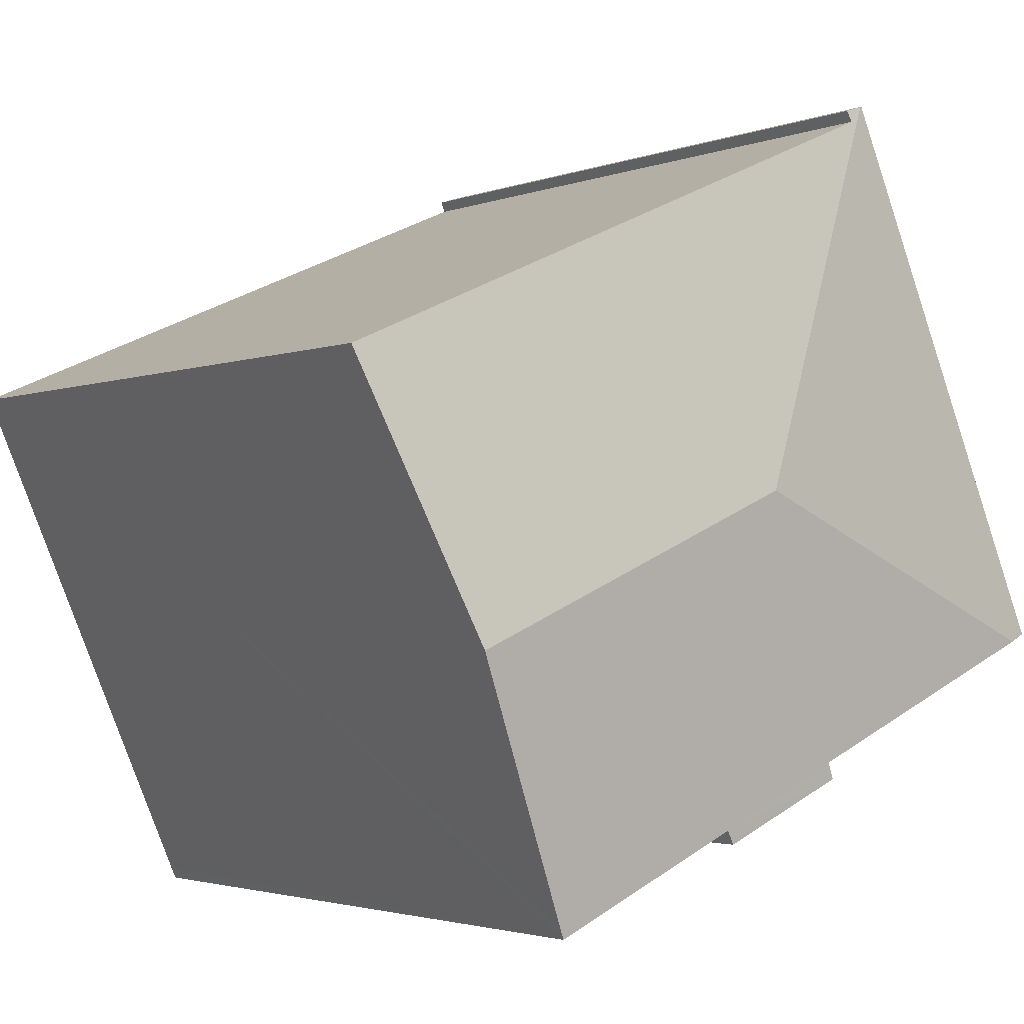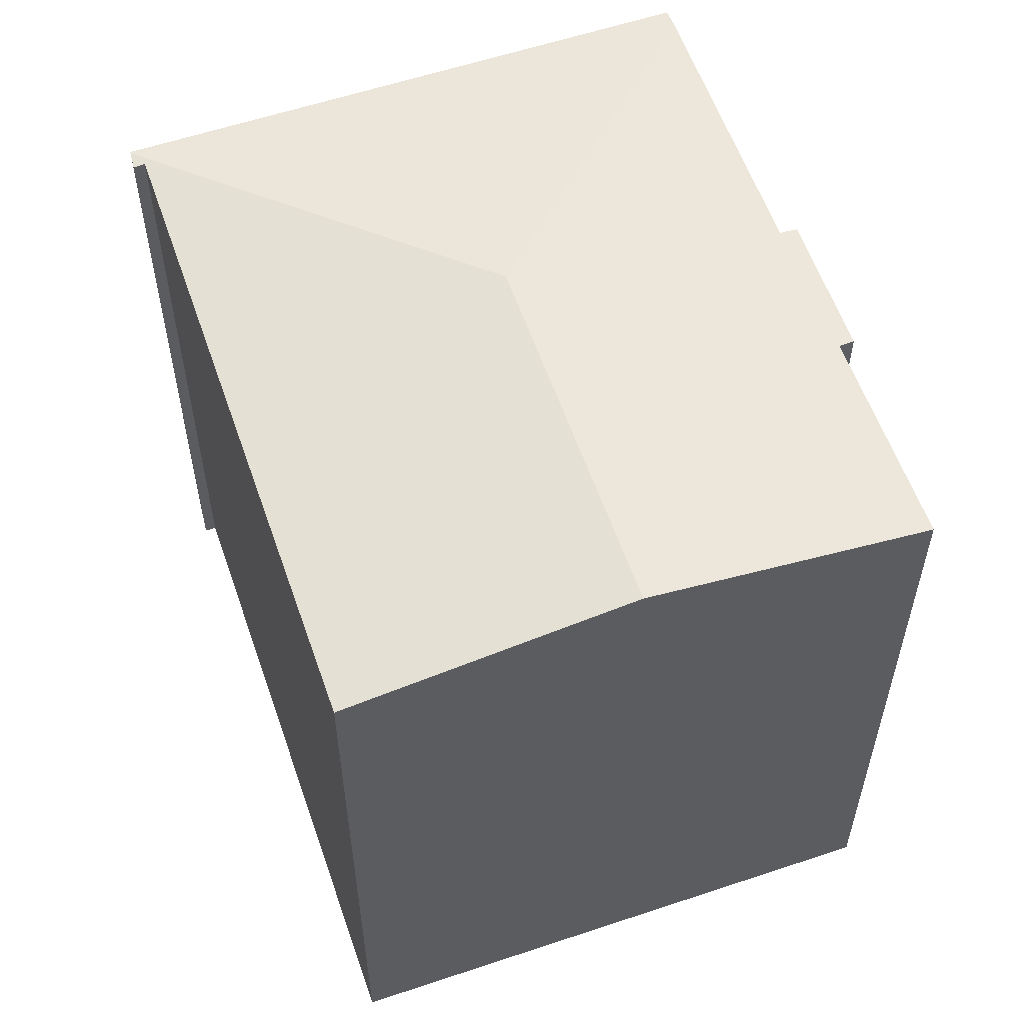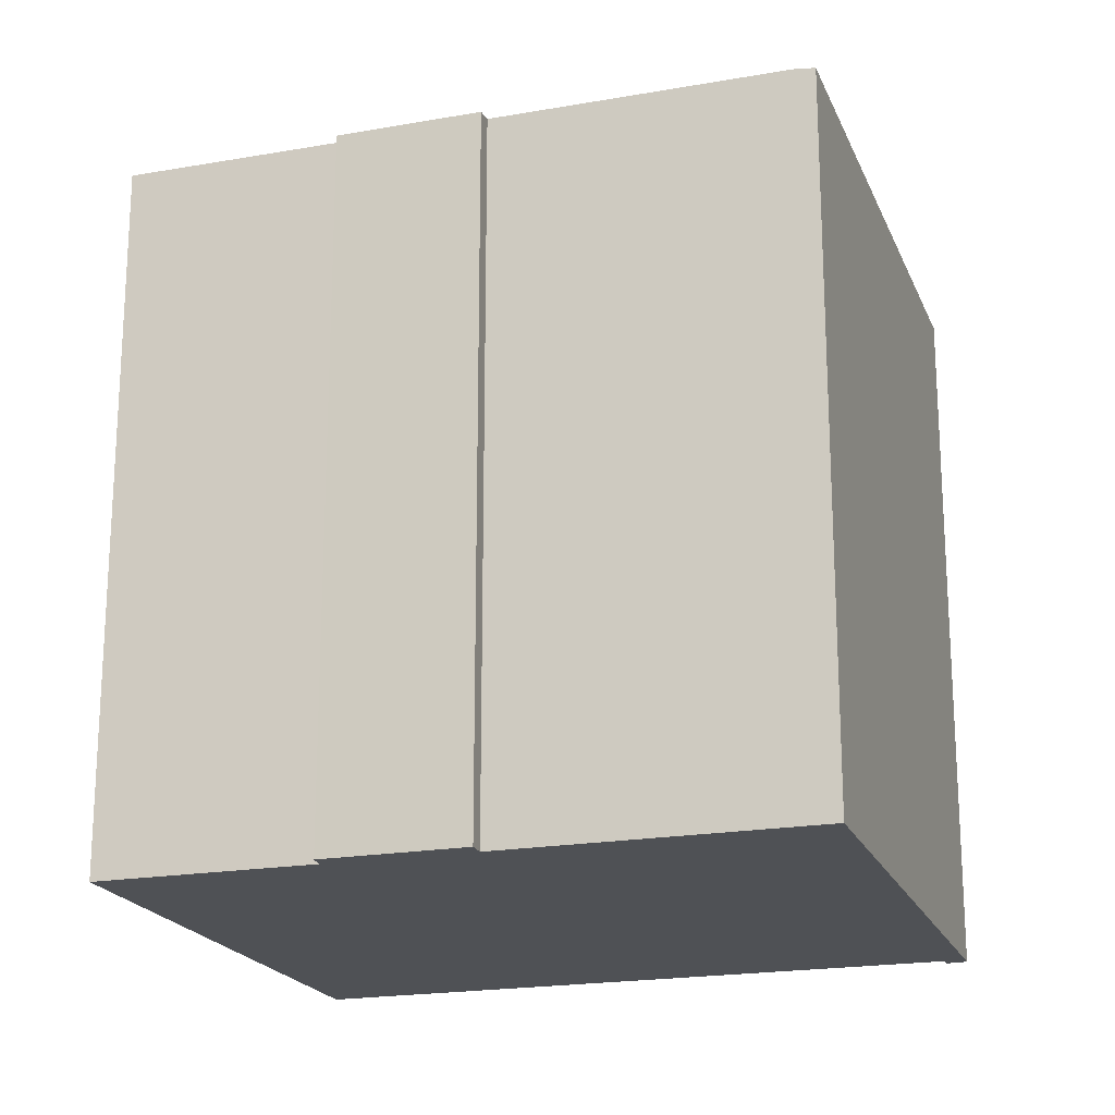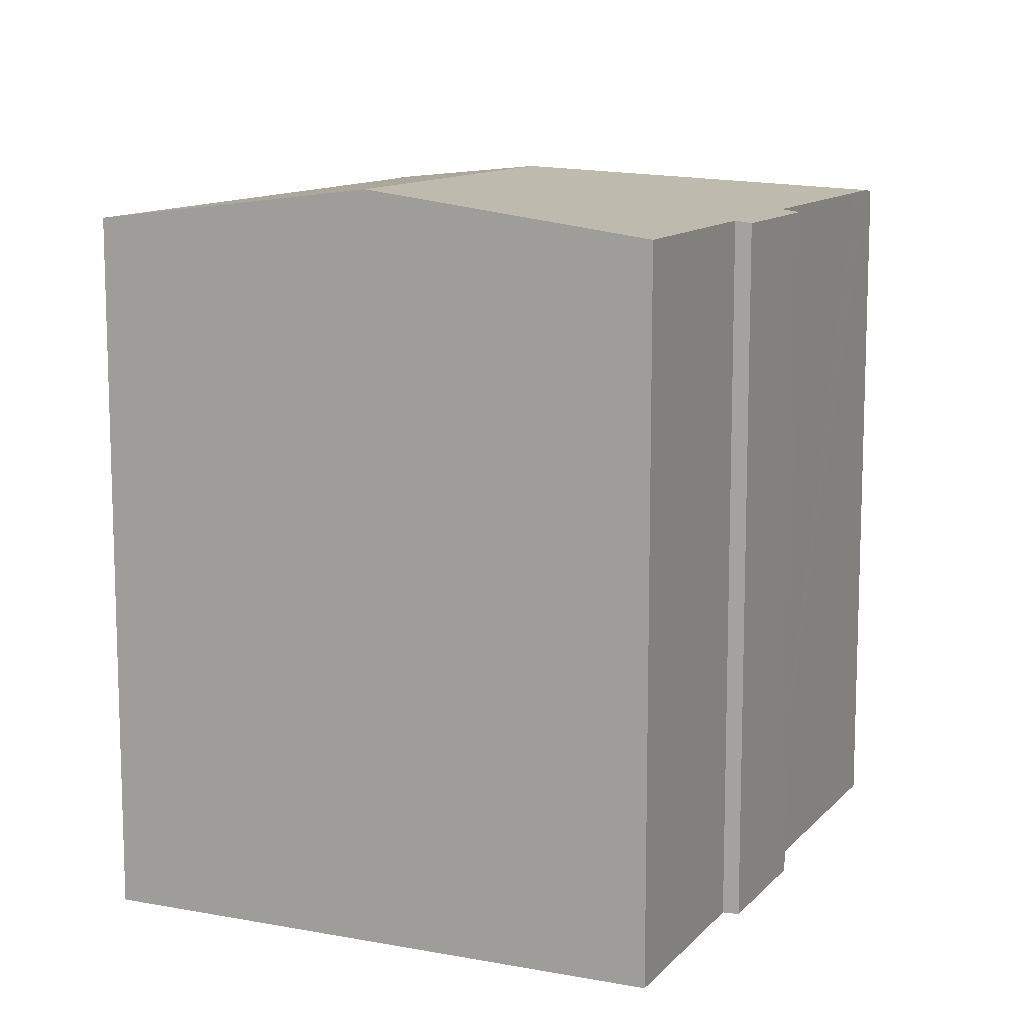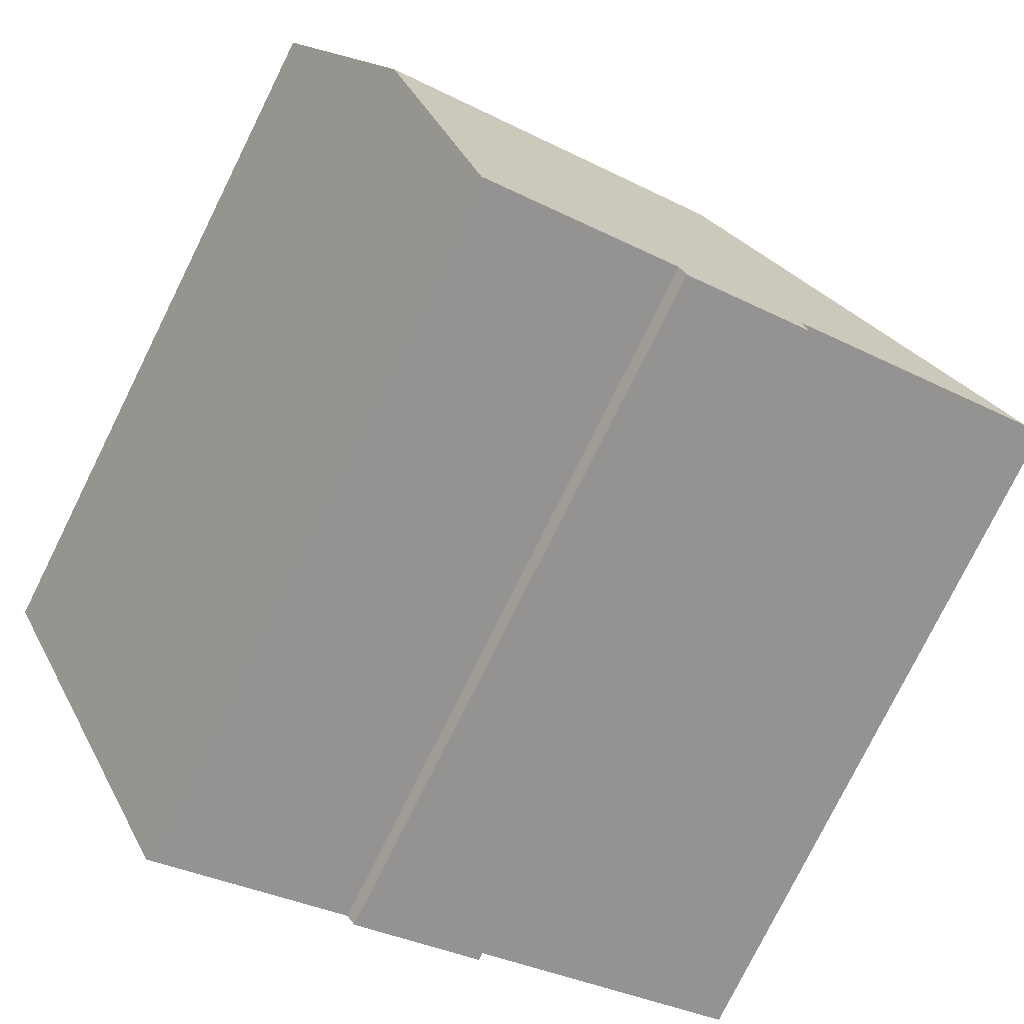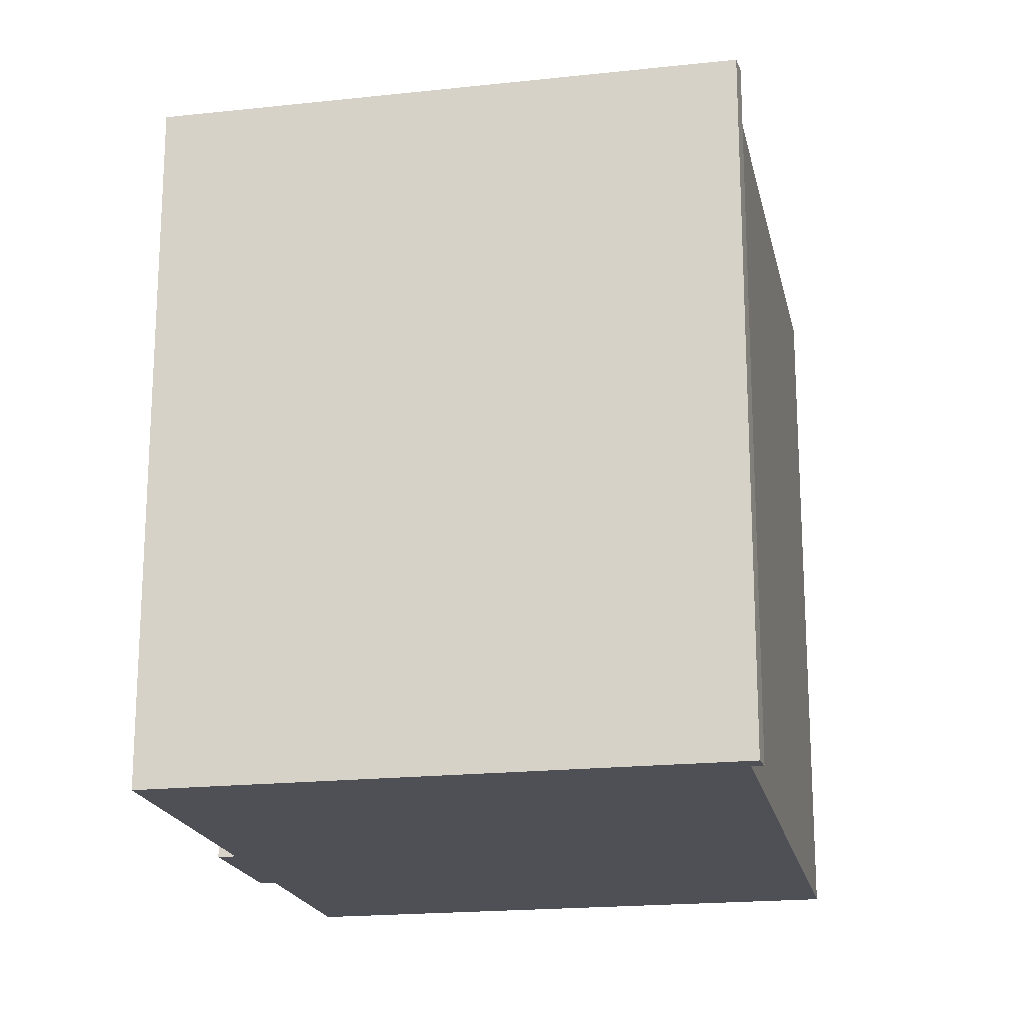
<metadata>
{"format":"obj","ext":"obj","renderer":"f3d","projection":"perspective","resolution":1024,"background":"white","views":[{"elev":-2.5,"azim":142.7,"up":"+Z"},{"elev":58.0,"azim":94.6,"up":"+Y"},{"elev":-20.1,"azim":-138.4,"up":"+Y"},{"elev":11.5,"azim":138.1,"up":"+Y"},{"elev":-78.1,"azim":153.6,"up":"+Z"},{"elev":-19.3,"azim":-54.7,"up":"+Y"}]}
</metadata>
<code>
v  9.778 19.8 -4.828
v  11.92 19.86 -5.258
v  11.69 19.8 -5.653
v  7.923 19.8 -4.027
v  8.142 19.87 -3.554
v  17.74 19.9 -7.438
v  20.86 20.88 -0.339
v  1.524 19.87 -0.665
v  0.497 19.87 -0.217
v  11.06 20.88 3.92
v  17.59 19.86 -7.759
v  3.04 19.8 6.915
v  0 19.8 1.213e-15
v  6.64 19.8 15.1
v  6.685 19.81 15.09
v  7.077 19.84 14.61
v  7.205 19.8 14.91
v  24.15 19.85 7.133
v  7.077 -8.944e-16 14.61
v  7.205 -9.131e-16 14.91
v  24.15 -4.368e-16 7.133
v  17.74 4.554e-16 -7.438
v  17.59 4.751e-16 -7.759
v  20.86 2.076e-17 -0.339
v  11.92 3.22e-16 -5.258
v  11.69 3.461e-16 -5.653
v  7.923 2.466e-16 -4.027
v  9.778 2.956e-16 -4.828
v  8.142 2.176e-16 -3.554
v  0 0 0
v  1.524 4.072e-17 -0.665
v  0.497 1.329e-17 -0.217
v  6.64 -9.247e-16 15.1
v  3.04 -4.234e-16 6.915
v  6.685 -9.238e-16 15.09
g defaultobject
f 1 2 3
f 2 1 4
f 2 4 5
f 2 5 6
f 6 5 7
f 7 5 8
f 7 8 9
f 7 9 10
f 6 11 2
f 12 9 13
f 9 12 10
f 10 12 14
f 10 14 15
f 15 16 10
f 16 15 17
f 10 16 18
f 10 18 7
f 17 19 16
f 19 17 20
f 21 7 18
f 7 21 6
f 6 21 11
f 11 21 22
f 11 22 23
f 22 21 24
f 25 3 2
f 3 25 26
f 16 21 18
f 21 16 19
f 11 25 2
f 25 11 23
f 26 1 3
f 1 26 4
f 4 26 27
f 27 26 28
f 29 8 5
f 8 29 9
f 9 29 13
f 13 29 30
f 30 29 31
f 30 31 32
f 4 29 5
f 29 4 27
f 30 12 13
f 12 30 14
f 14 30 33
f 33 30 34
f 14 17 15
f 17 14 20
f 20 14 35
f 35 14 33
f 22 25 23
f 25 22 24
f 25 24 28
f 28 24 27
f 27 24 29
f 29 24 31
f 31 24 21
f 31 21 32
f 32 21 30
f 30 21 34
f 34 21 19
f 34 19 33
f 33 19 20
f 33 20 35
f 28 26 25

</code>
